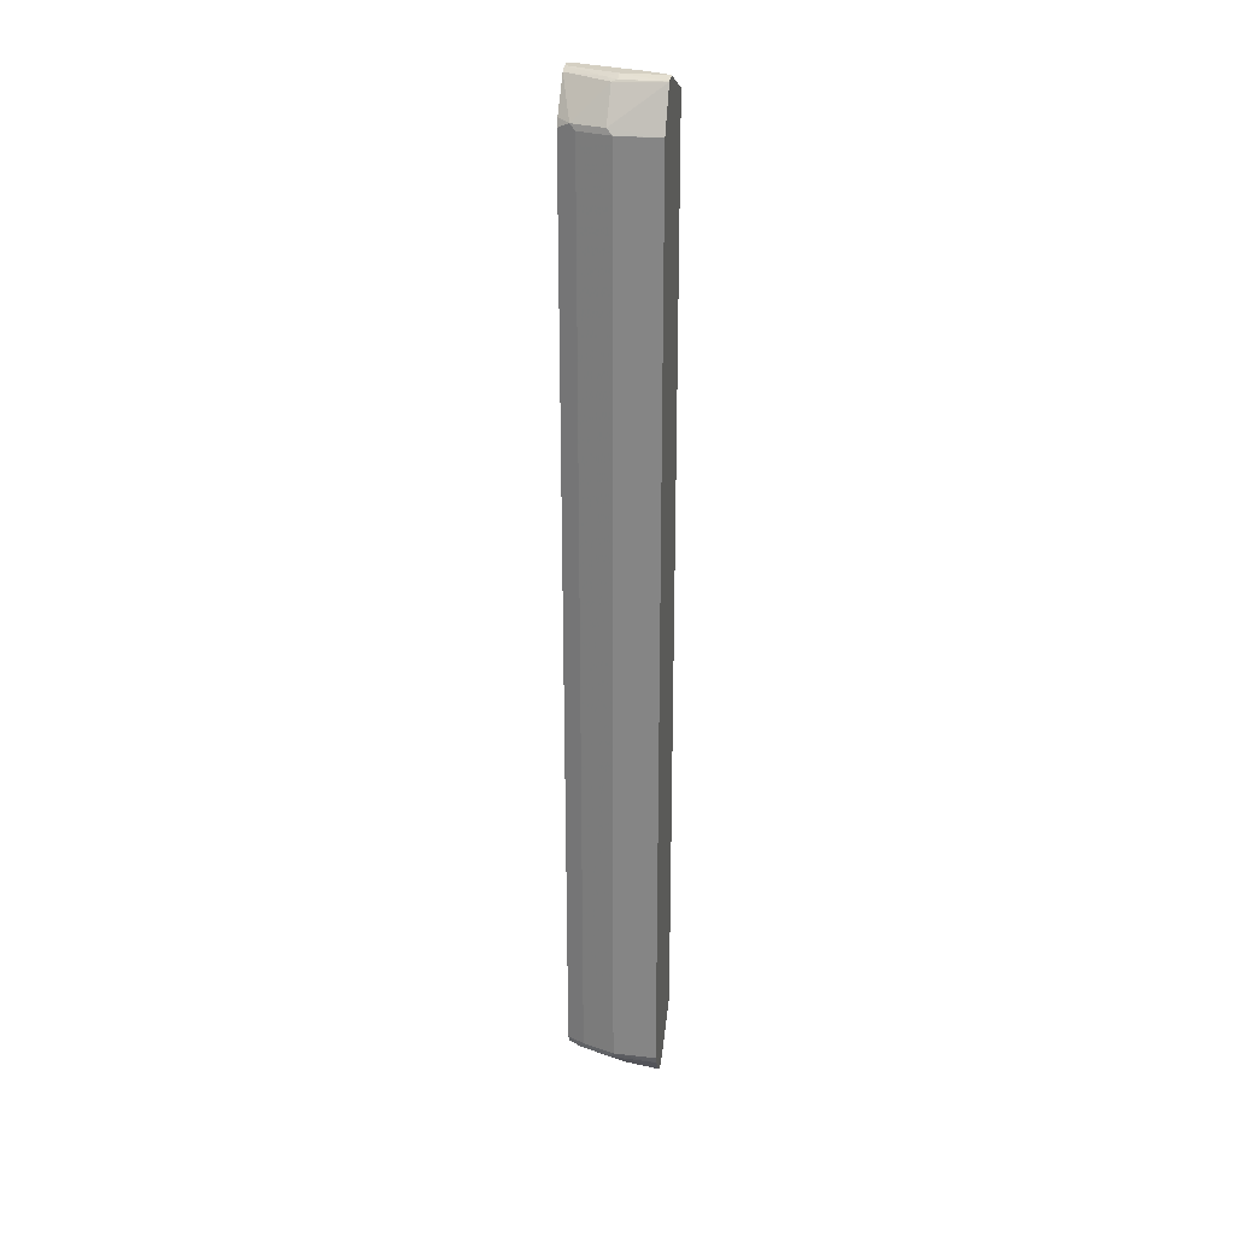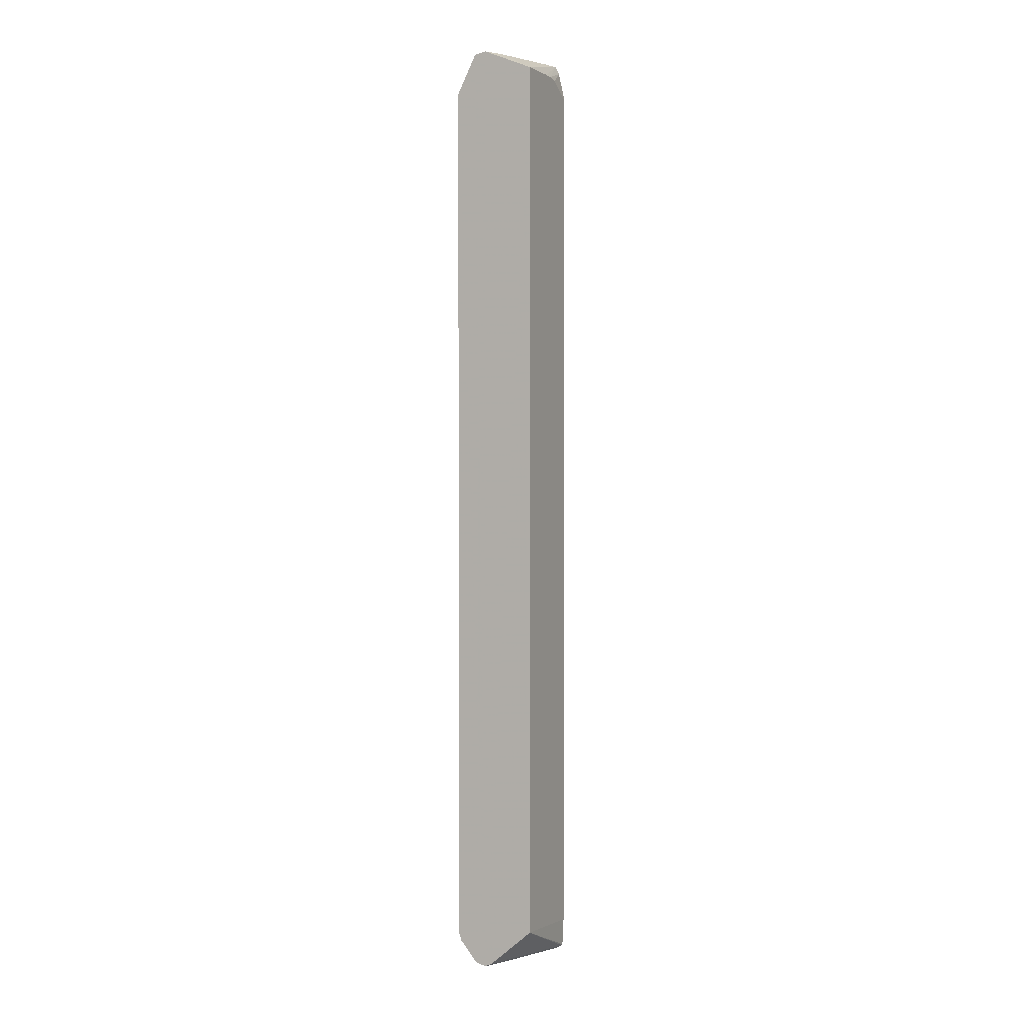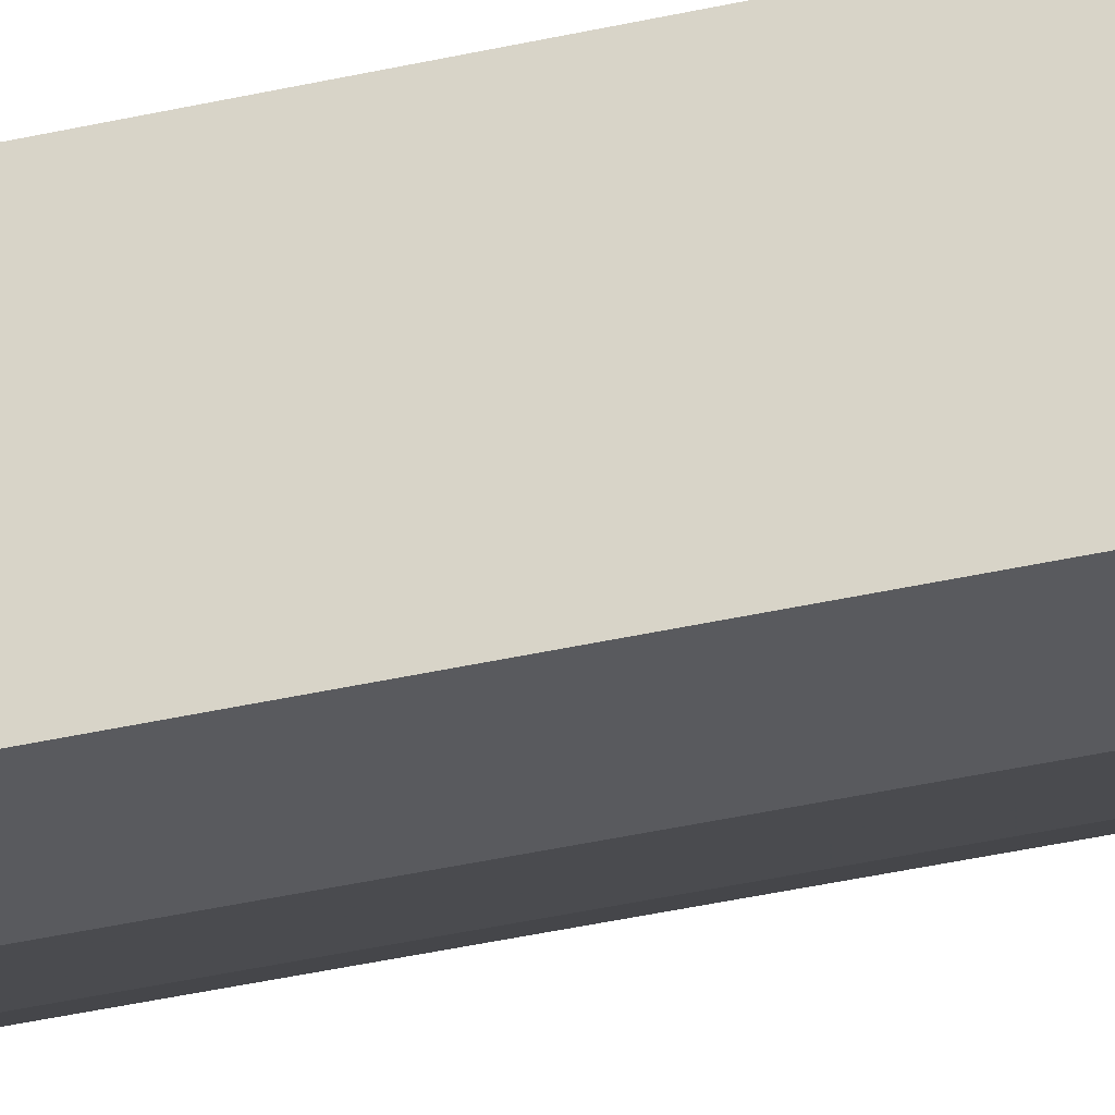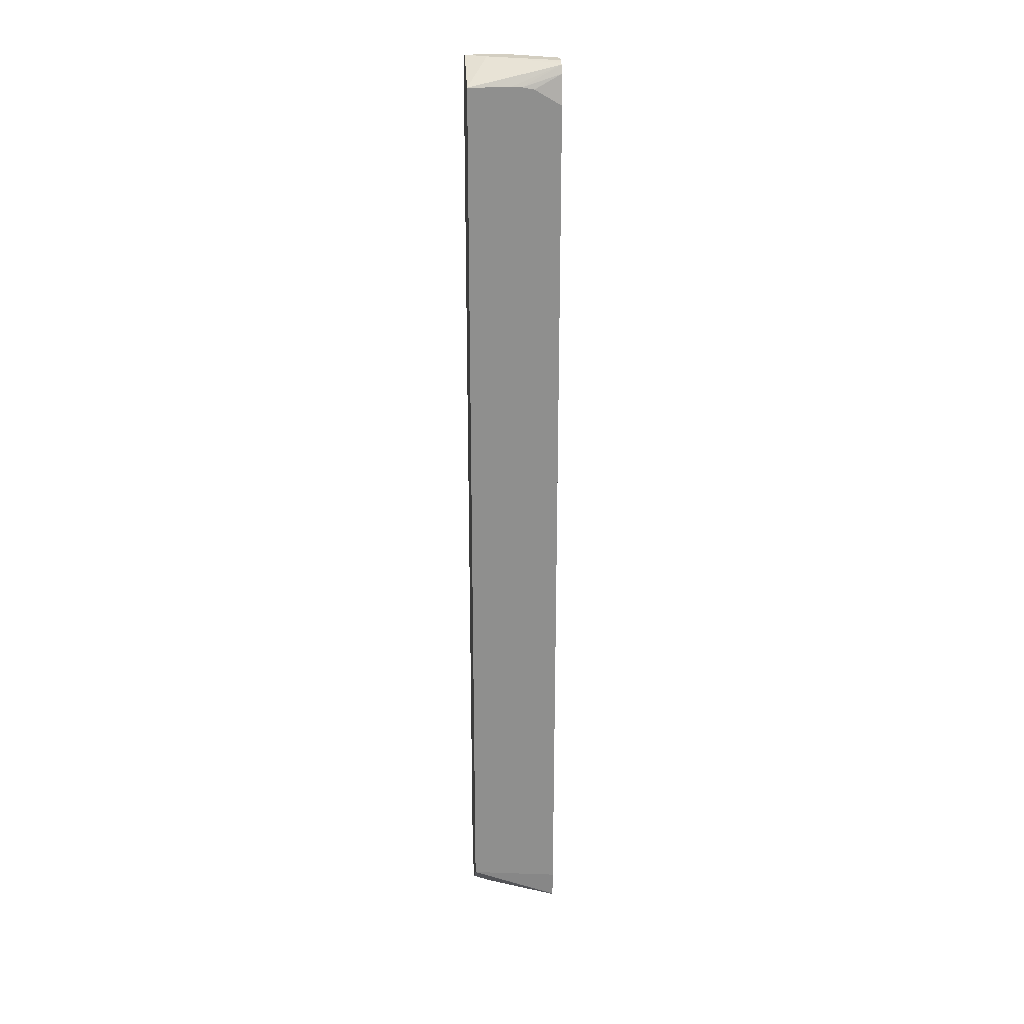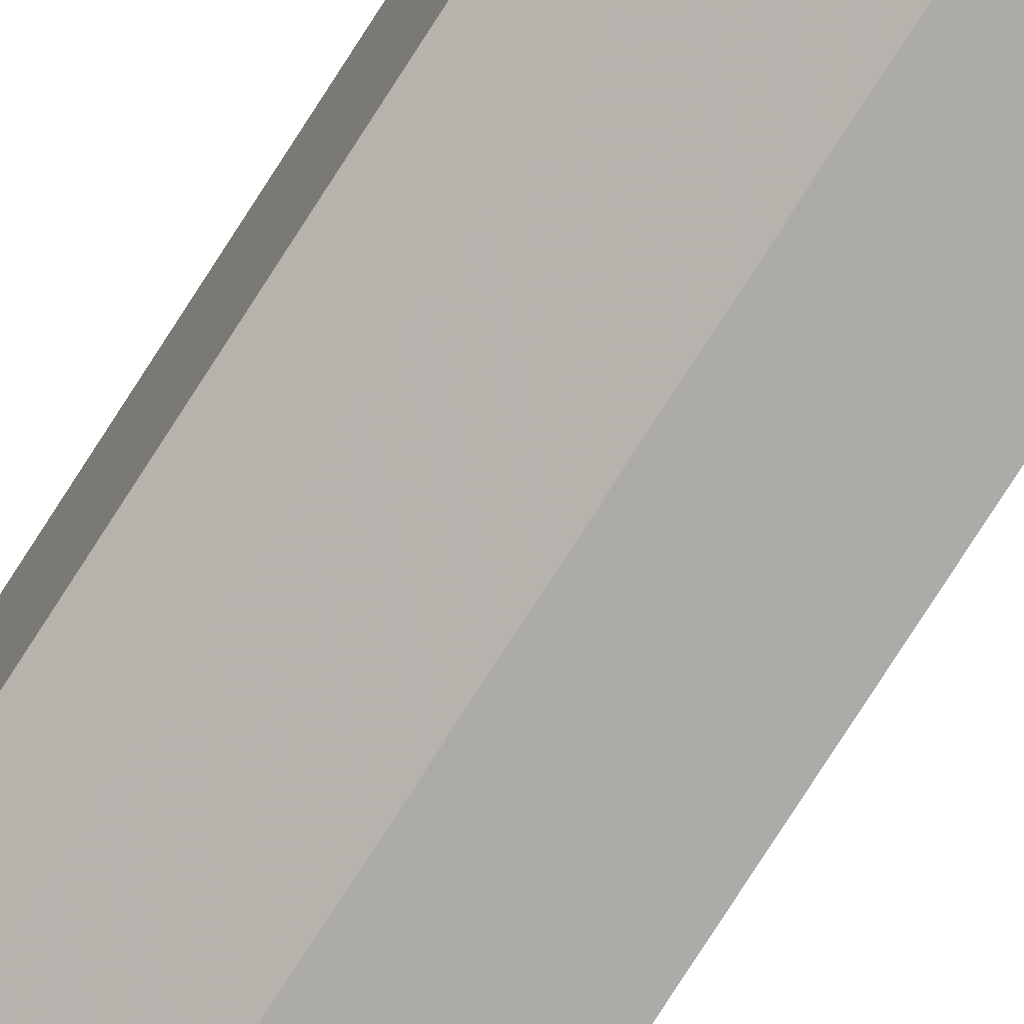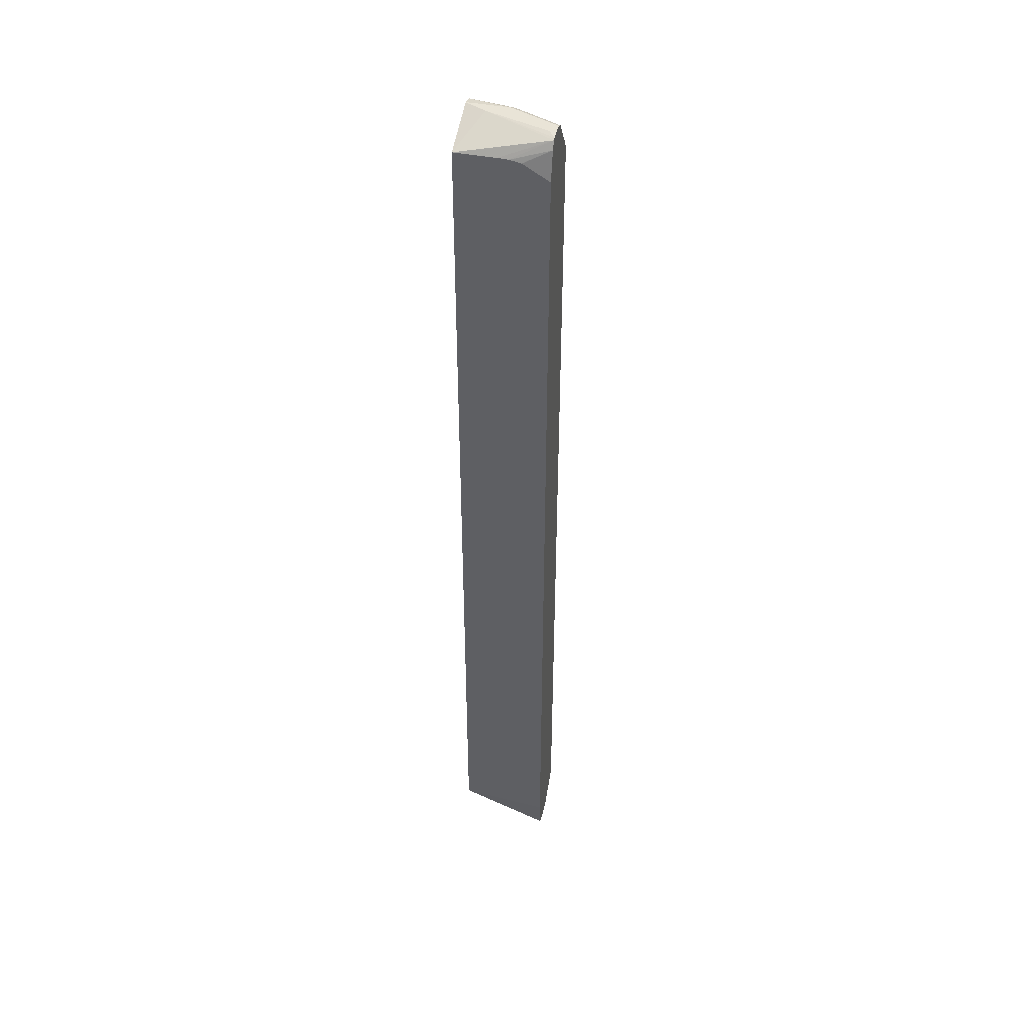
<metadata>
{"format":"obj","ext":"obj","renderer":"f3d","projection":"perspective","resolution":1024,"background":"white","views":[{"elev":26.4,"azim":-169.9,"up":"+Y"},{"elev":2.2,"azim":-65.1,"up":"+Y"},{"elev":-31.7,"azim":-71.1,"up":"+Z"},{"elev":25.2,"azim":-3.6,"up":"+Y"},{"elev":-76.3,"azim":147.5,"up":"+Z"},{"elev":42.9,"azim":13.2,"up":"+Y"}]}
</metadata>
<code>
v 0.05642 -0.8562 -0.4467
v 0.1117 -0.8562 -0.4467
v 0.09307 -0.8562 -0.4281
v 0.05642 -0.8561 -0.4461
v 0.05642 -0.8519 -0.4653
v 0.1675 -0.8562 -0.4281
v 0.05642 -0.8514 -0.4668
v 0.1179 -0.8499 -0.4591
v 0.2158 -0.8562 -0.3799
v 0.2158 -0.8542 -0.3713
v 0.2047 -0.8515 -0.37
v 0.07446 -0.8515 -0.4258
v 0.05642 -0.85 -0.4341
v 0.2047 -0.8562 -0.4095
v 0.1737 -0.8499 -0.4405
v 0.2109 -0.8499 -0.4219
v 0.05642 -0.8504 -0.4677
v 0.1365 -0.8127 -0.4964
v 0.1923 -0.8127 -0.4777
v 0.2158 -0.8562 -0.3985
v 0.2158 -0.8505 -0.364
v 0.214 -0.8469 -0.3583
v 0.08377 -0.8469 -0.4142
v 0.05642 -0.7816 -0.3552
v 0.2158 -0.8505 -0.4178
v 0.2158 -0.8537 -0.4095
v 0.2158 -0.8137 -0.4629
v 0.05642 -0.8132 -0.4979
v 0.1303 -0.8003 -0.5026
v 0.1861 -0.8003 -0.4839
v 0.2001 -0.8096 -0.4746
v 0.2158 -0.8474 -0.3586
v 0.2158 -0.8452 -0.3574
v 0.2158 -0.7957 -0.3552
v 0.05642 0.8189 -0.3552
v 0.2158 -0.8003 -0.4691
v 0.05642 -0.8003 -0.5026
v 0.1303 0.7816 -0.5026
v 0.1861 0.7816 -0.4839
v 0.2158 0.7867 -0.3552
v 0.1293 0.8189 -0.3552
v 0.2158 0.8512 -0.3737
v 0.09307 0.8562 -0.4281
v 0.05642 0.8561 -0.4461
v 0.2158 0.7816 -0.4691
v 0.05642 0.7816 -0.5026
v 0.05642 0.7821 -0.5024
v 0.1396 0.791 -0.4979
v 0.1954 0.791 -0.4793
v 0.2158 0.8375 -0.3668
v 0.1693 0.8142 -0.3552
v 0.1474 0.8184 -0.3552
v 0.2158 0.8531 -0.3783
v 0.2047 0.8562 -0.3909
v 0.05642 0.8562 -0.4467
v 0.2158 0.7865 -0.4667
v 0.05642 0.8502 -0.468
v 0.05642 0.8514 -0.4674
v 0.1396 0.8469 -0.4607
v 0.2158 0.7947 -0.4626
v 0.2158 0.8499 -0.4219
v 0.1489 0.8182 -0.3552
v 0.1682 0.8145 -0.3552
v 0.2158 0.8562 -0.3909
v 0.1303 0.8562 -0.4467
v 0.05642 0.8517 -0.467
v 0.1303 0.8499 -0.4591
v 0.1489 0.8515 -0.449
v 0.2158 0.8562 -0.4095
f 38 46 47
f 35 43 44
f 35 42 43
f 35 41 42
f 24 41 35
f 30 39 45
f 30 36 31
f 29 39 30
f 29 38 39
f 29 46 38
f 29 37 46
f 28 37 29
f 27 31 36
f 30 45 36
f 19 29 30
f 24 63 62
f 24 51 63
f 24 40 51
f 24 34 40
f 24 33 34
f 22 32 33
f 22 24 23
f 22 33 24
f 21 32 22
f 19 31 27
f 19 30 31
f 38 47 48
f 18 29 19
f 18 28 29
f 24 52 41
f 38 48 49
f 45 49 56
f 39 49 45
f 65 67 66
f 65 68 67
f 65 69 68
f 61 68 69
f 59 68 61
f 59 67 68
f 58 67 59
f 58 66 67
f 55 65 66
f 53 64 54
f 50 63 51
f 50 62 63
f 50 52 62
f 49 61 60
f 49 59 61
f 49 60 56
f 48 59 49
f 40 50 51
f 41 52 42
f 42 53 43
f 42 52 50
f 43 53 54
f 43 54 64
f 38 49 39
f 43 64 69
f 43 65 55
f 43 55 44
f 17 28 18
f 47 57 48
f 48 57 58
f 48 58 59
f 43 69 65
f 16 27 25
f 24 62 52
f 15 19 16
f 4 12 13
f 3 12 4
f 3 11 12
f 3 10 11
f 3 9 10
f 2 8 6
f 2 7 8
f 2 5 7
f 1 5 2
f 1 7 5
f 1 17 7
f 1 28 17
f 1 37 28
f 1 46 37
f 6 8 15
f 1 47 46
f 1 58 57
f 1 66 58
f 1 55 66
f 1 44 55
f 1 35 44
f 1 24 35
f 1 13 24
f 1 4 13
f 1 3 4
f 1 9 3
f 1 20 9
f 16 19 27
f 1 6 14
f 1 2 6
f 1 57 47
f 6 15 16
f 1 14 20
f 7 17 18
f 6 16 14
f 14 26 20
f 14 16 25
f 13 23 24
f 12 23 13
f 11 23 12
f 11 22 23
f 11 21 22
f 10 21 11
f 9 21 10
f 9 32 21
f 9 33 32
f 9 34 33
f 9 40 34
f 9 50 40
f 14 25 26
f 9 53 42
f 9 42 50
f 8 19 15
f 9 20 26
f 9 26 25
f 9 25 27
f 9 27 36
f 8 18 19
f 9 45 56
f 9 64 53
f 9 36 45
f 9 69 64
f 7 18 8
f 9 60 61
f 9 56 60
f 9 61 69

</code>
